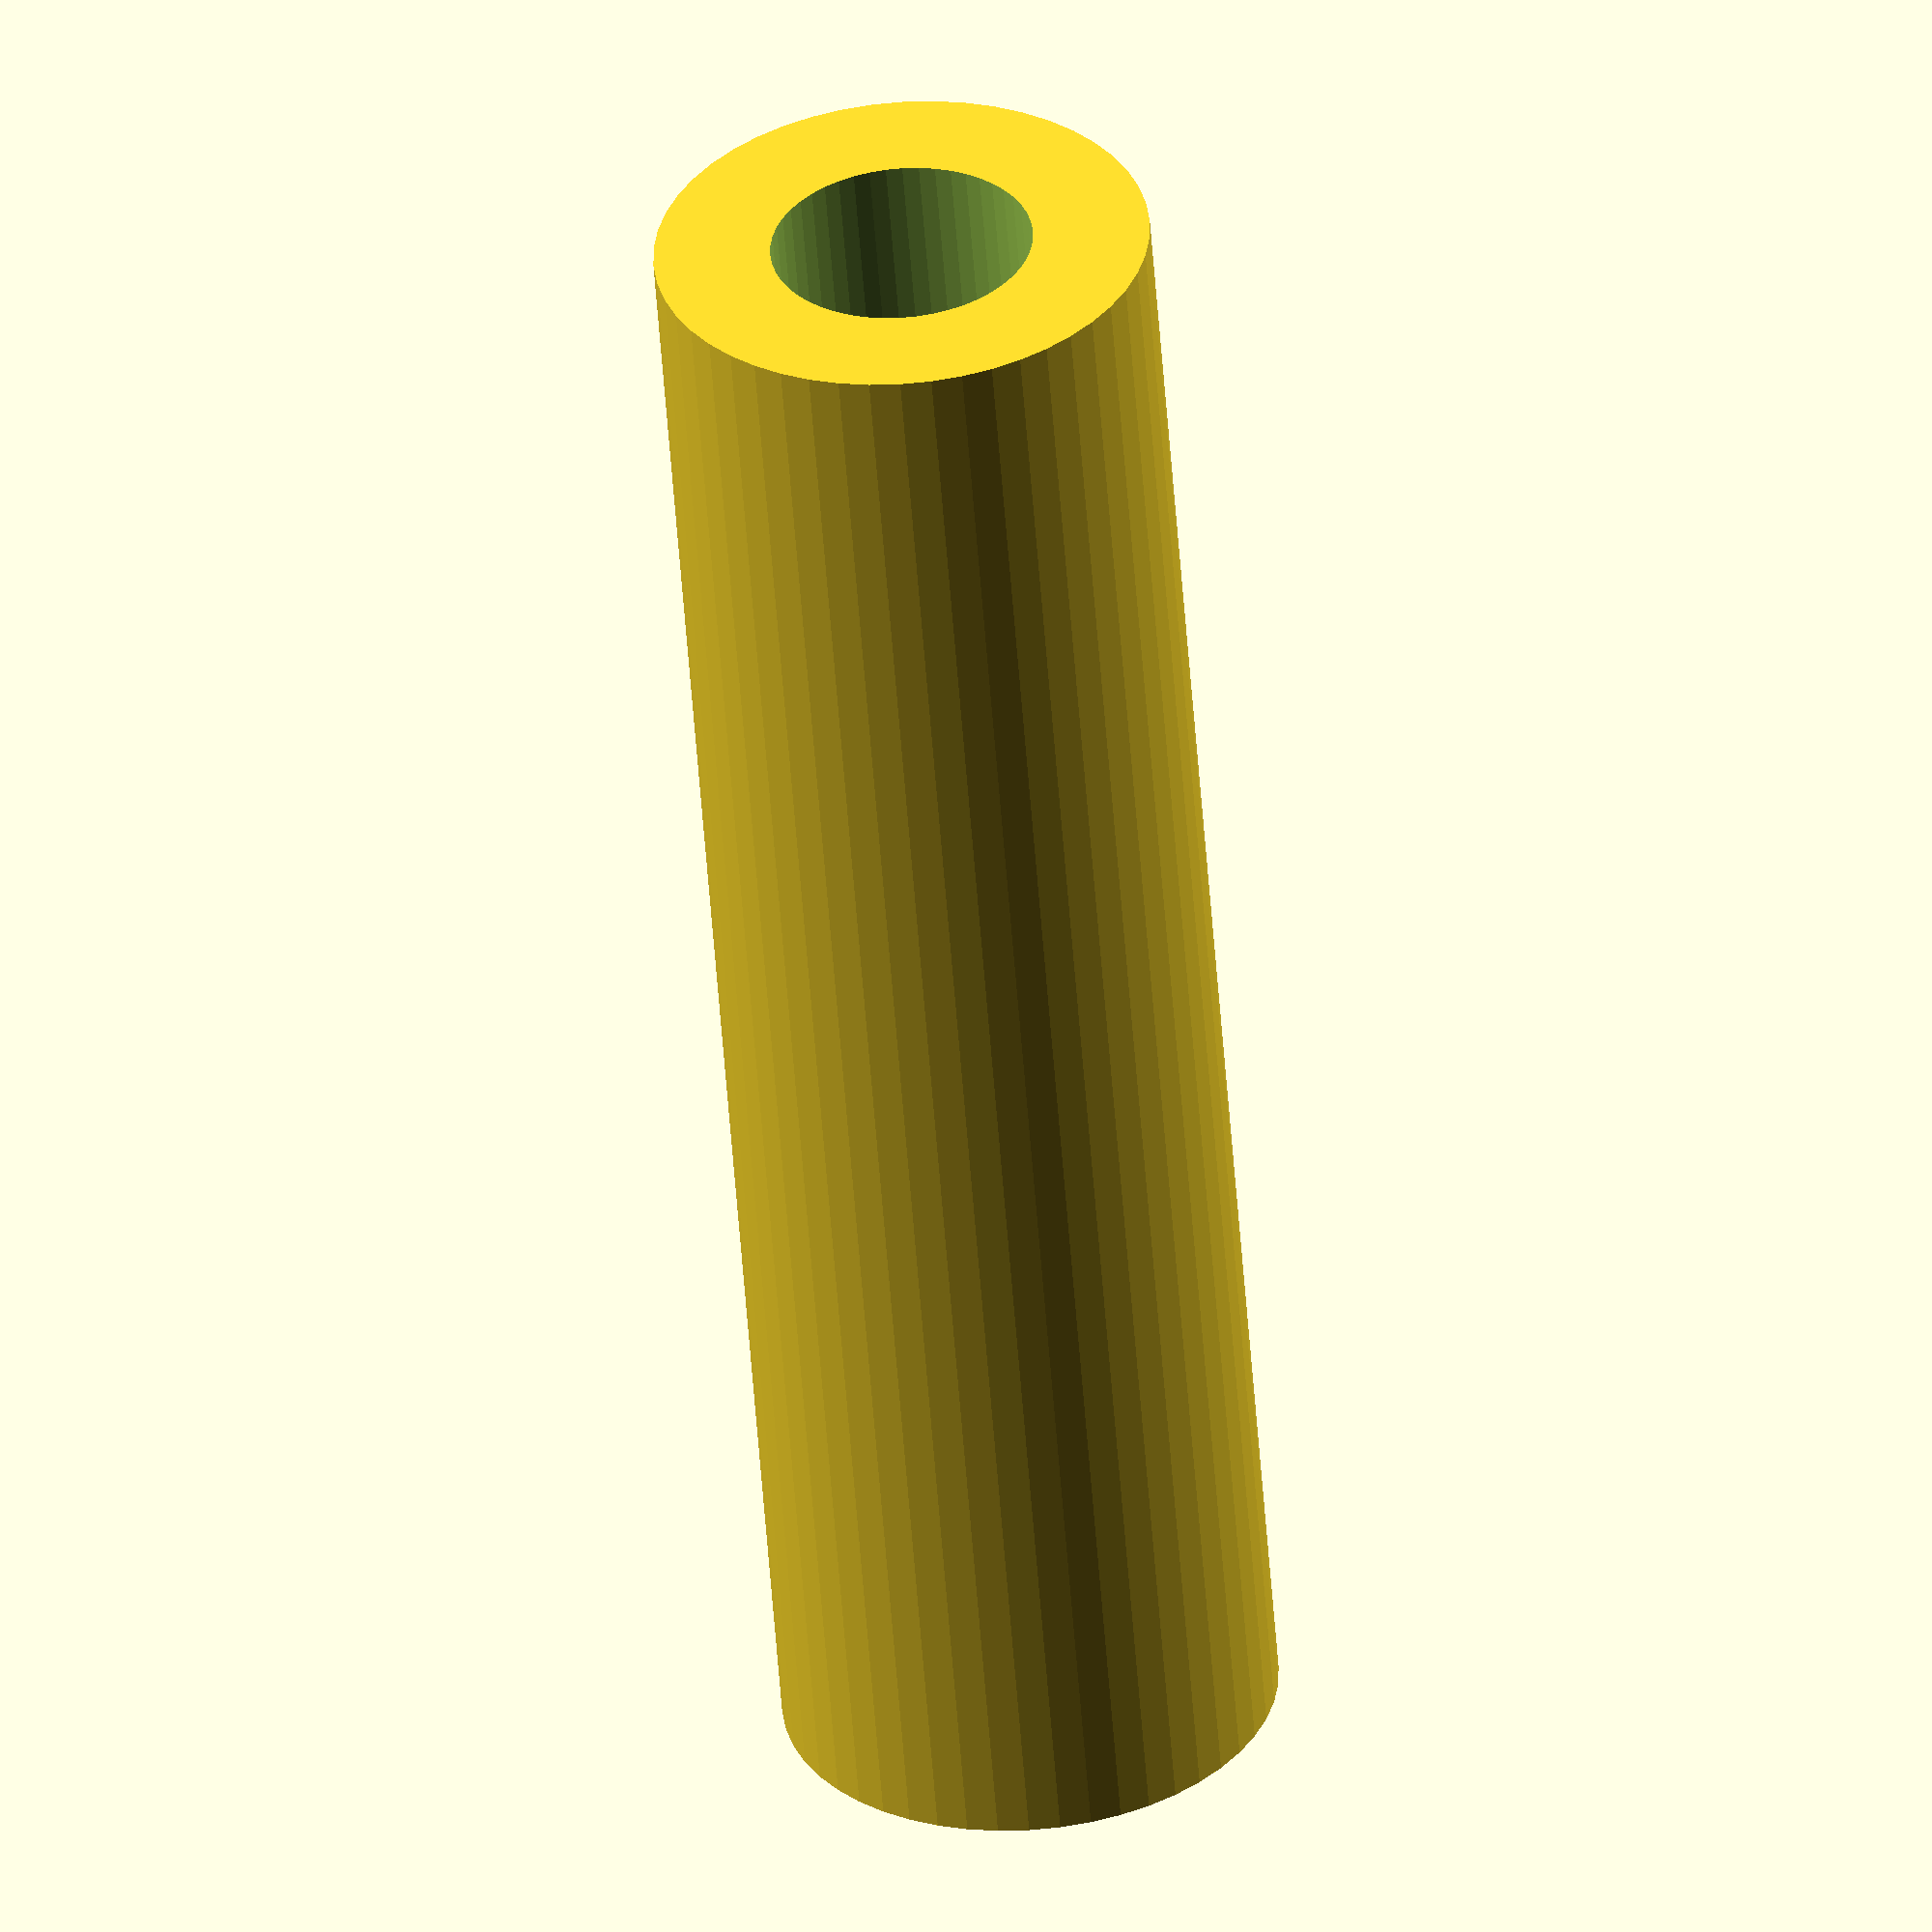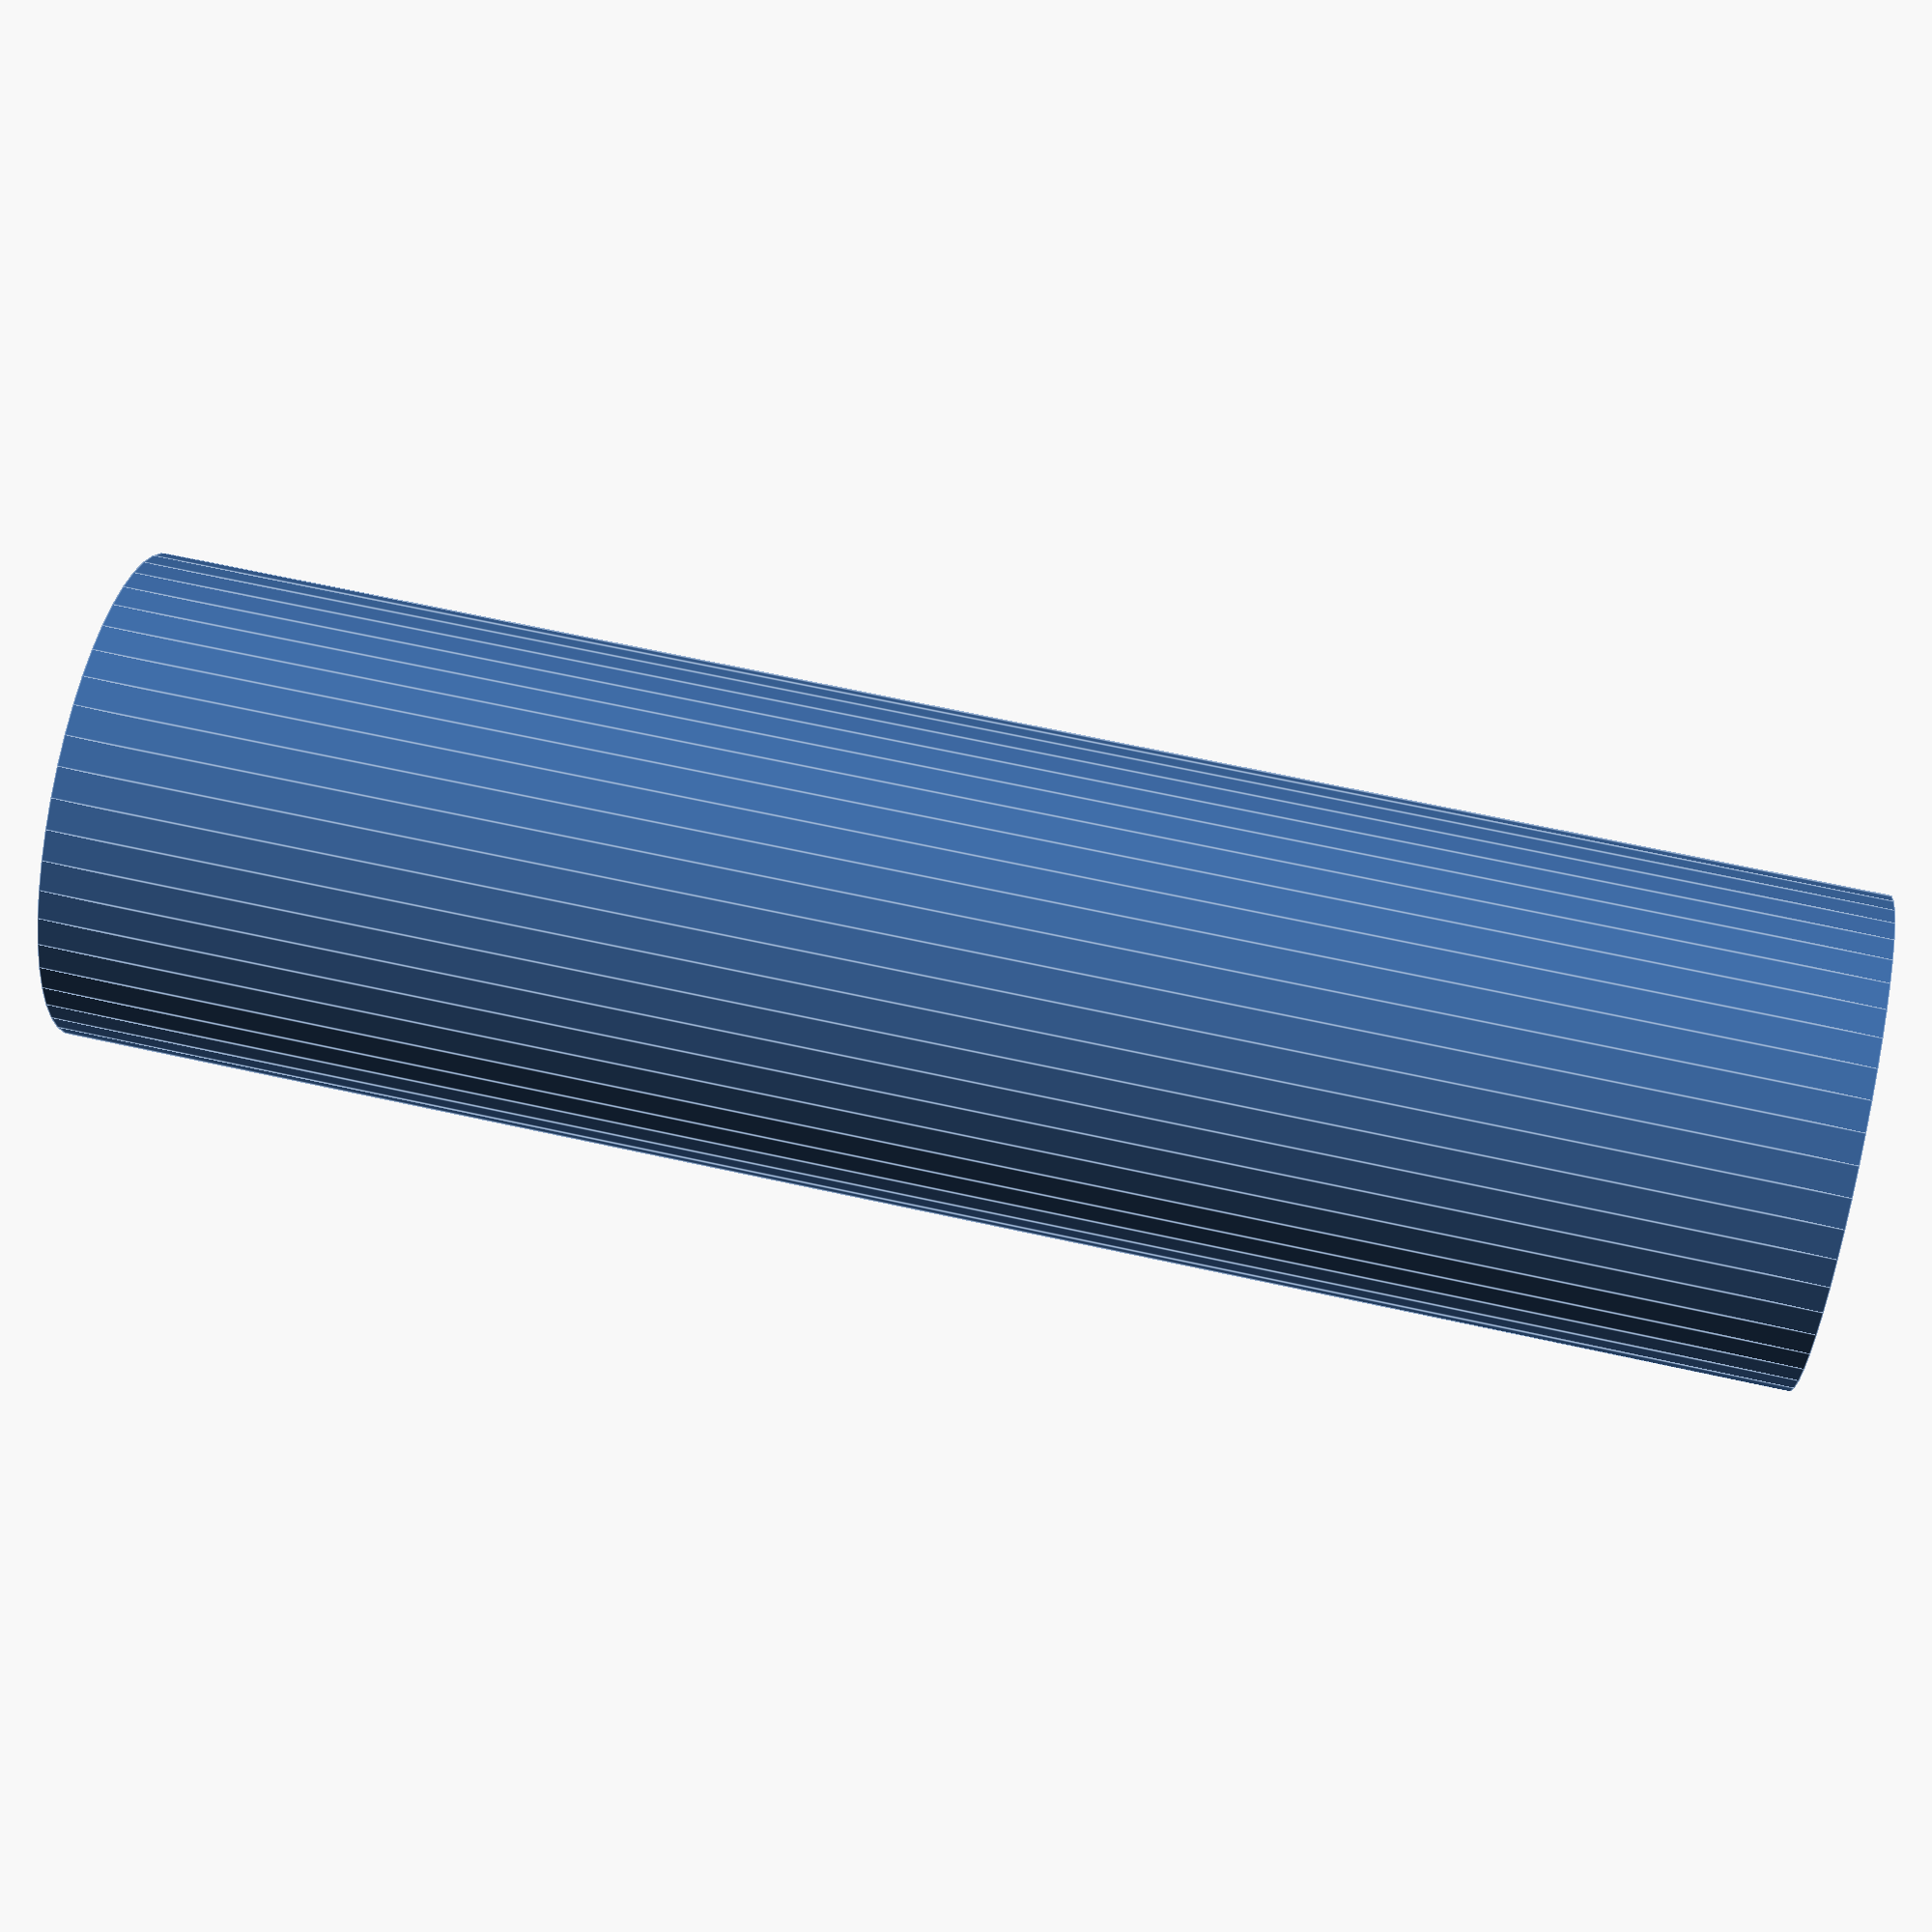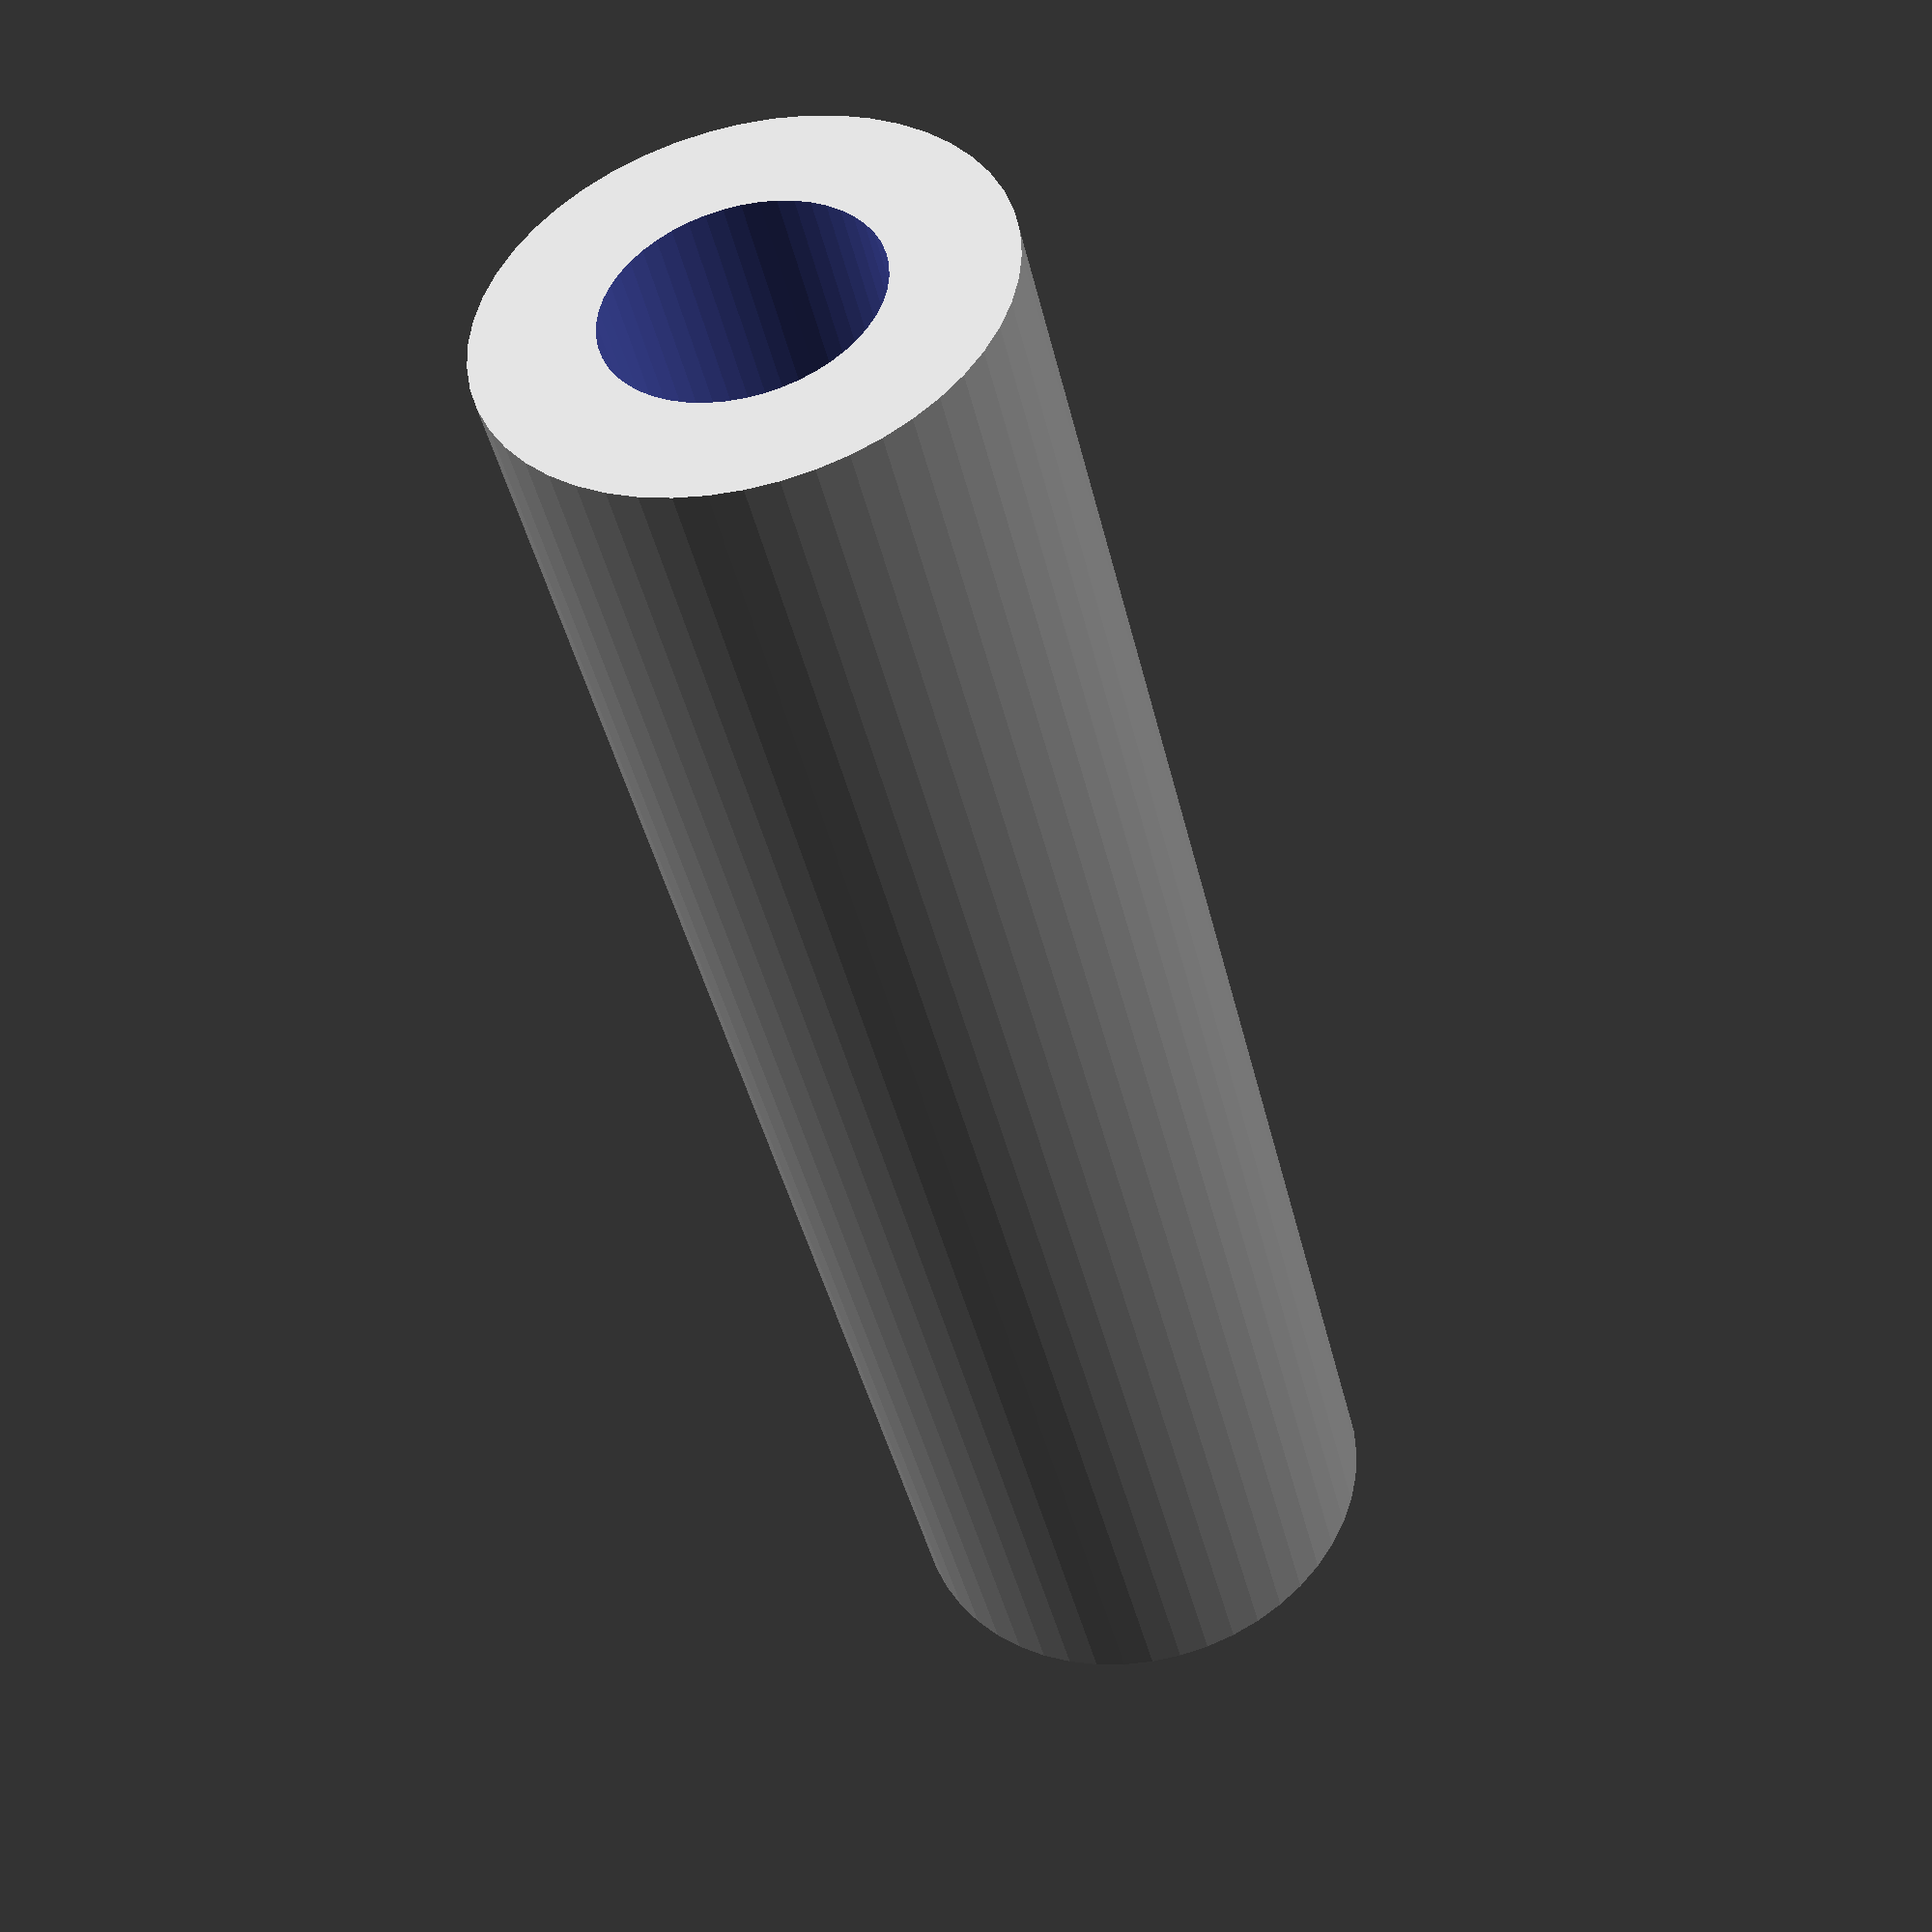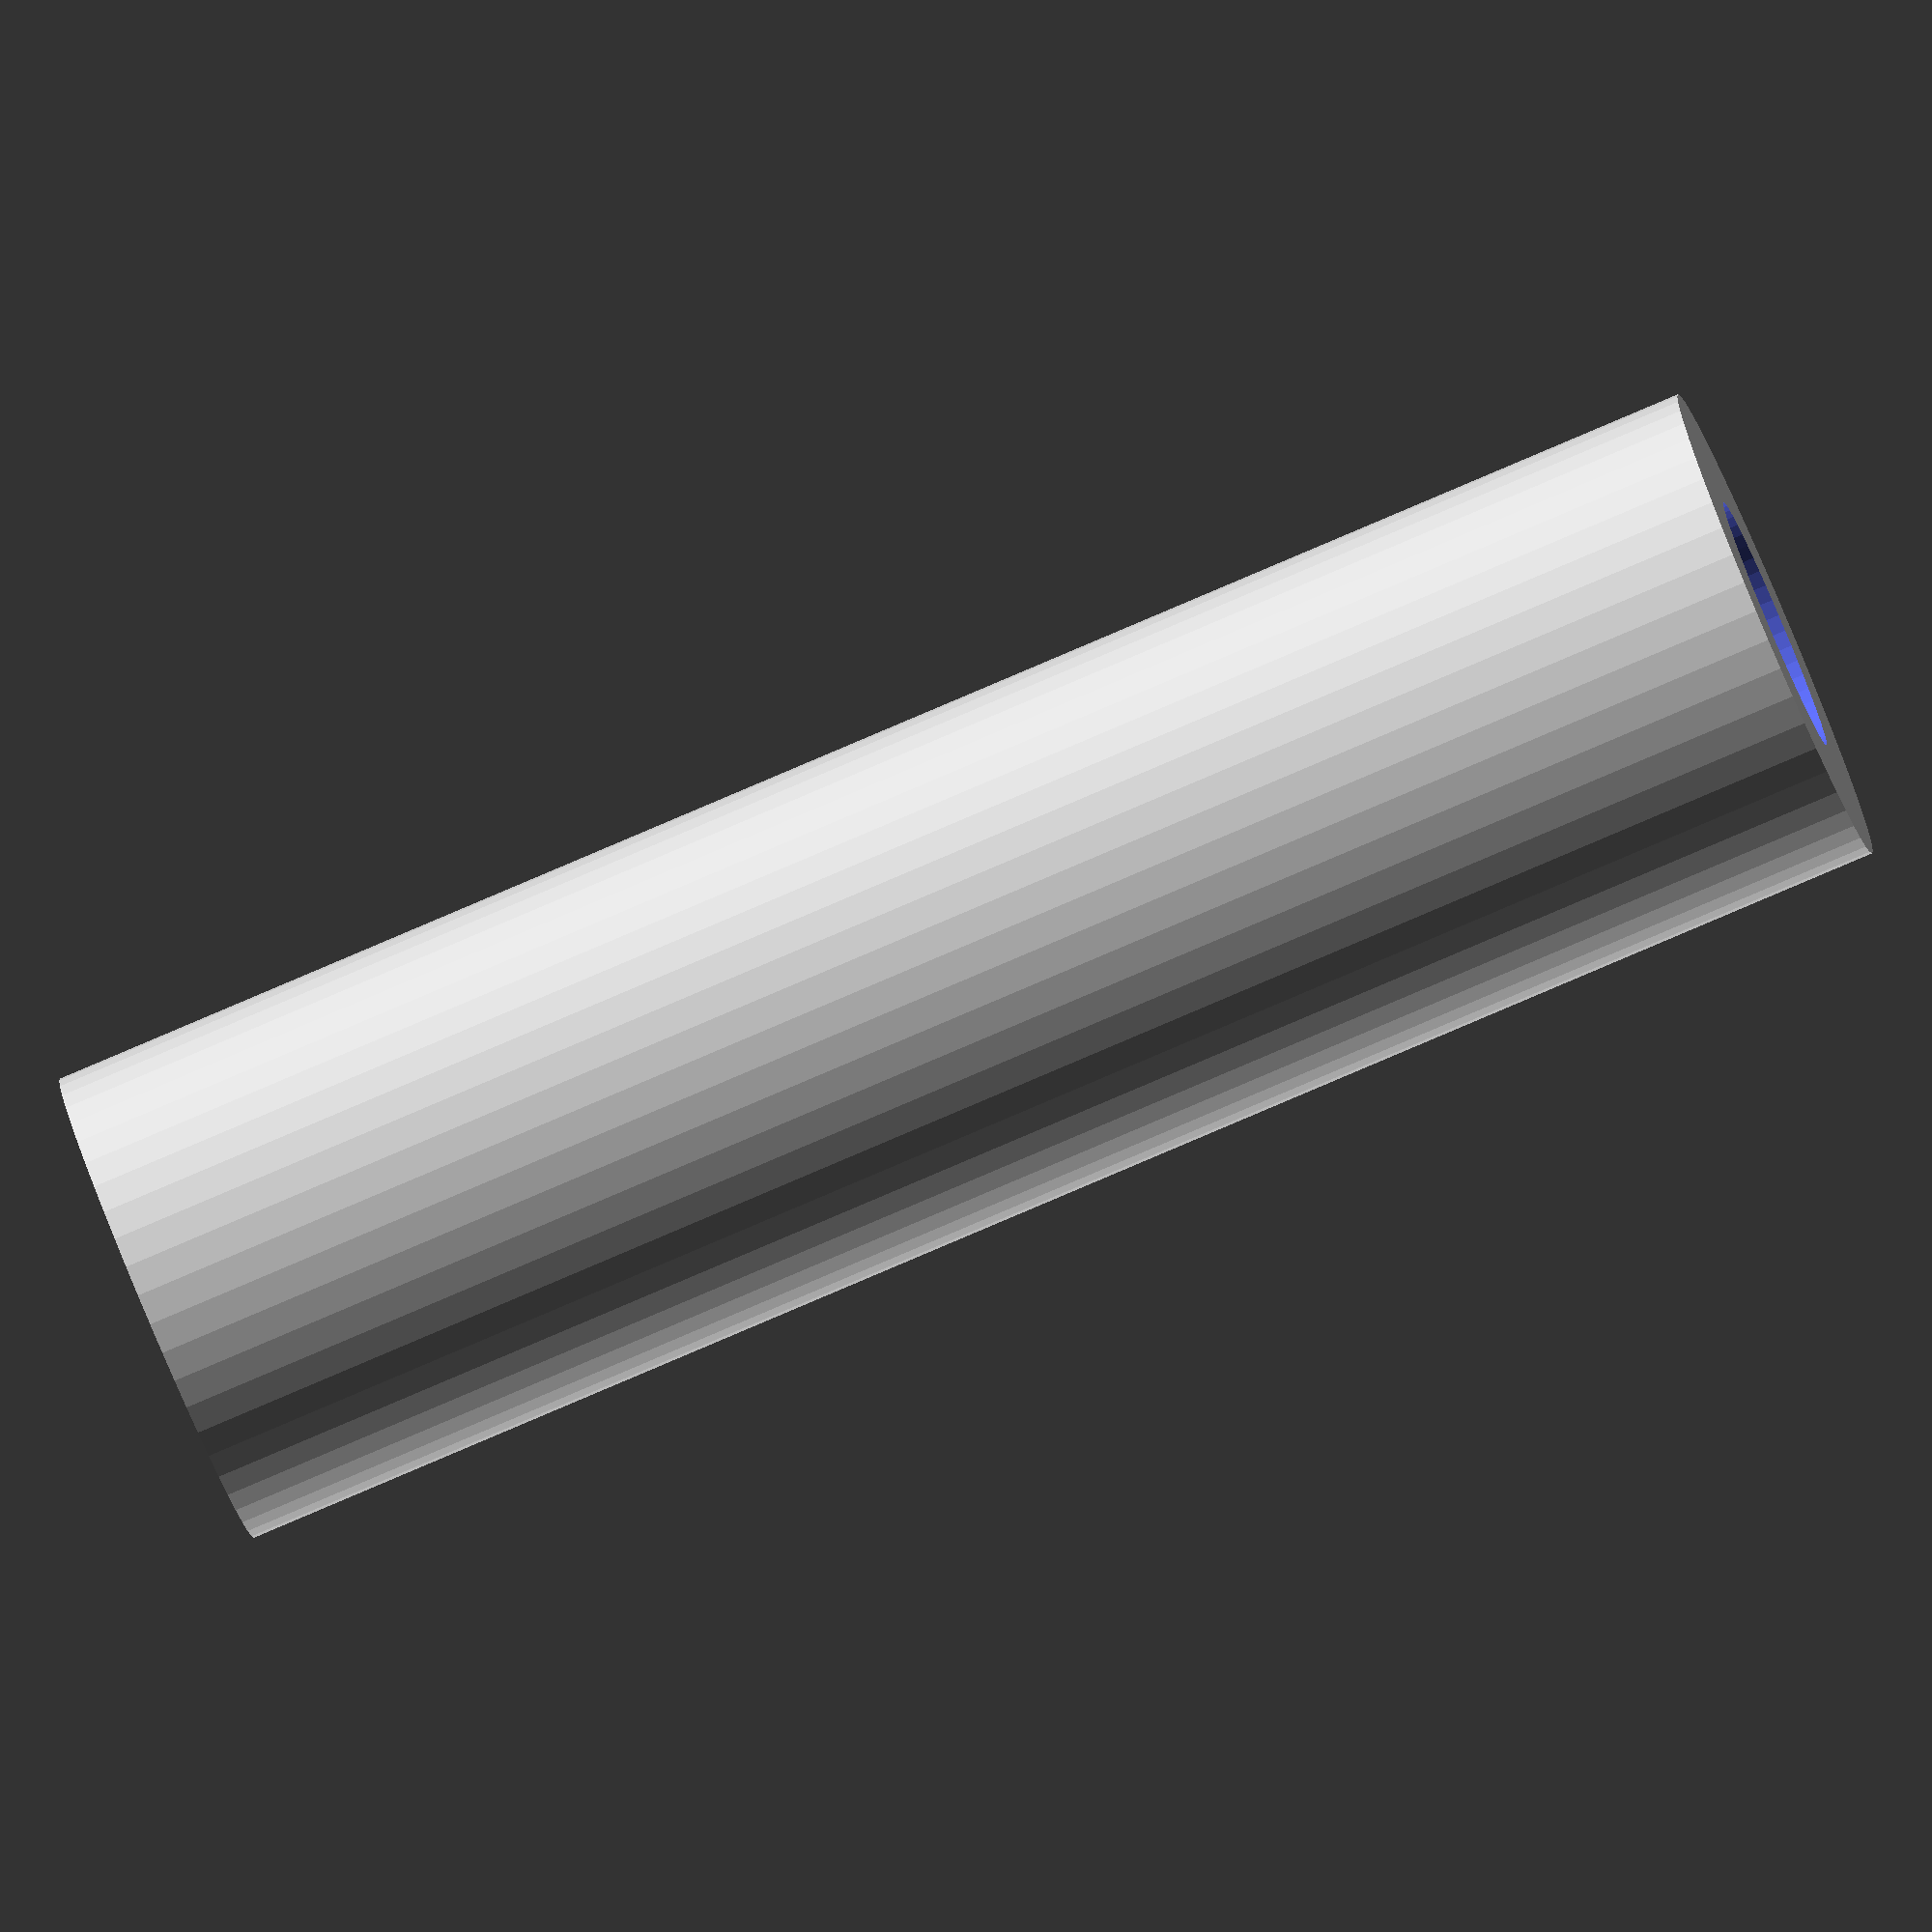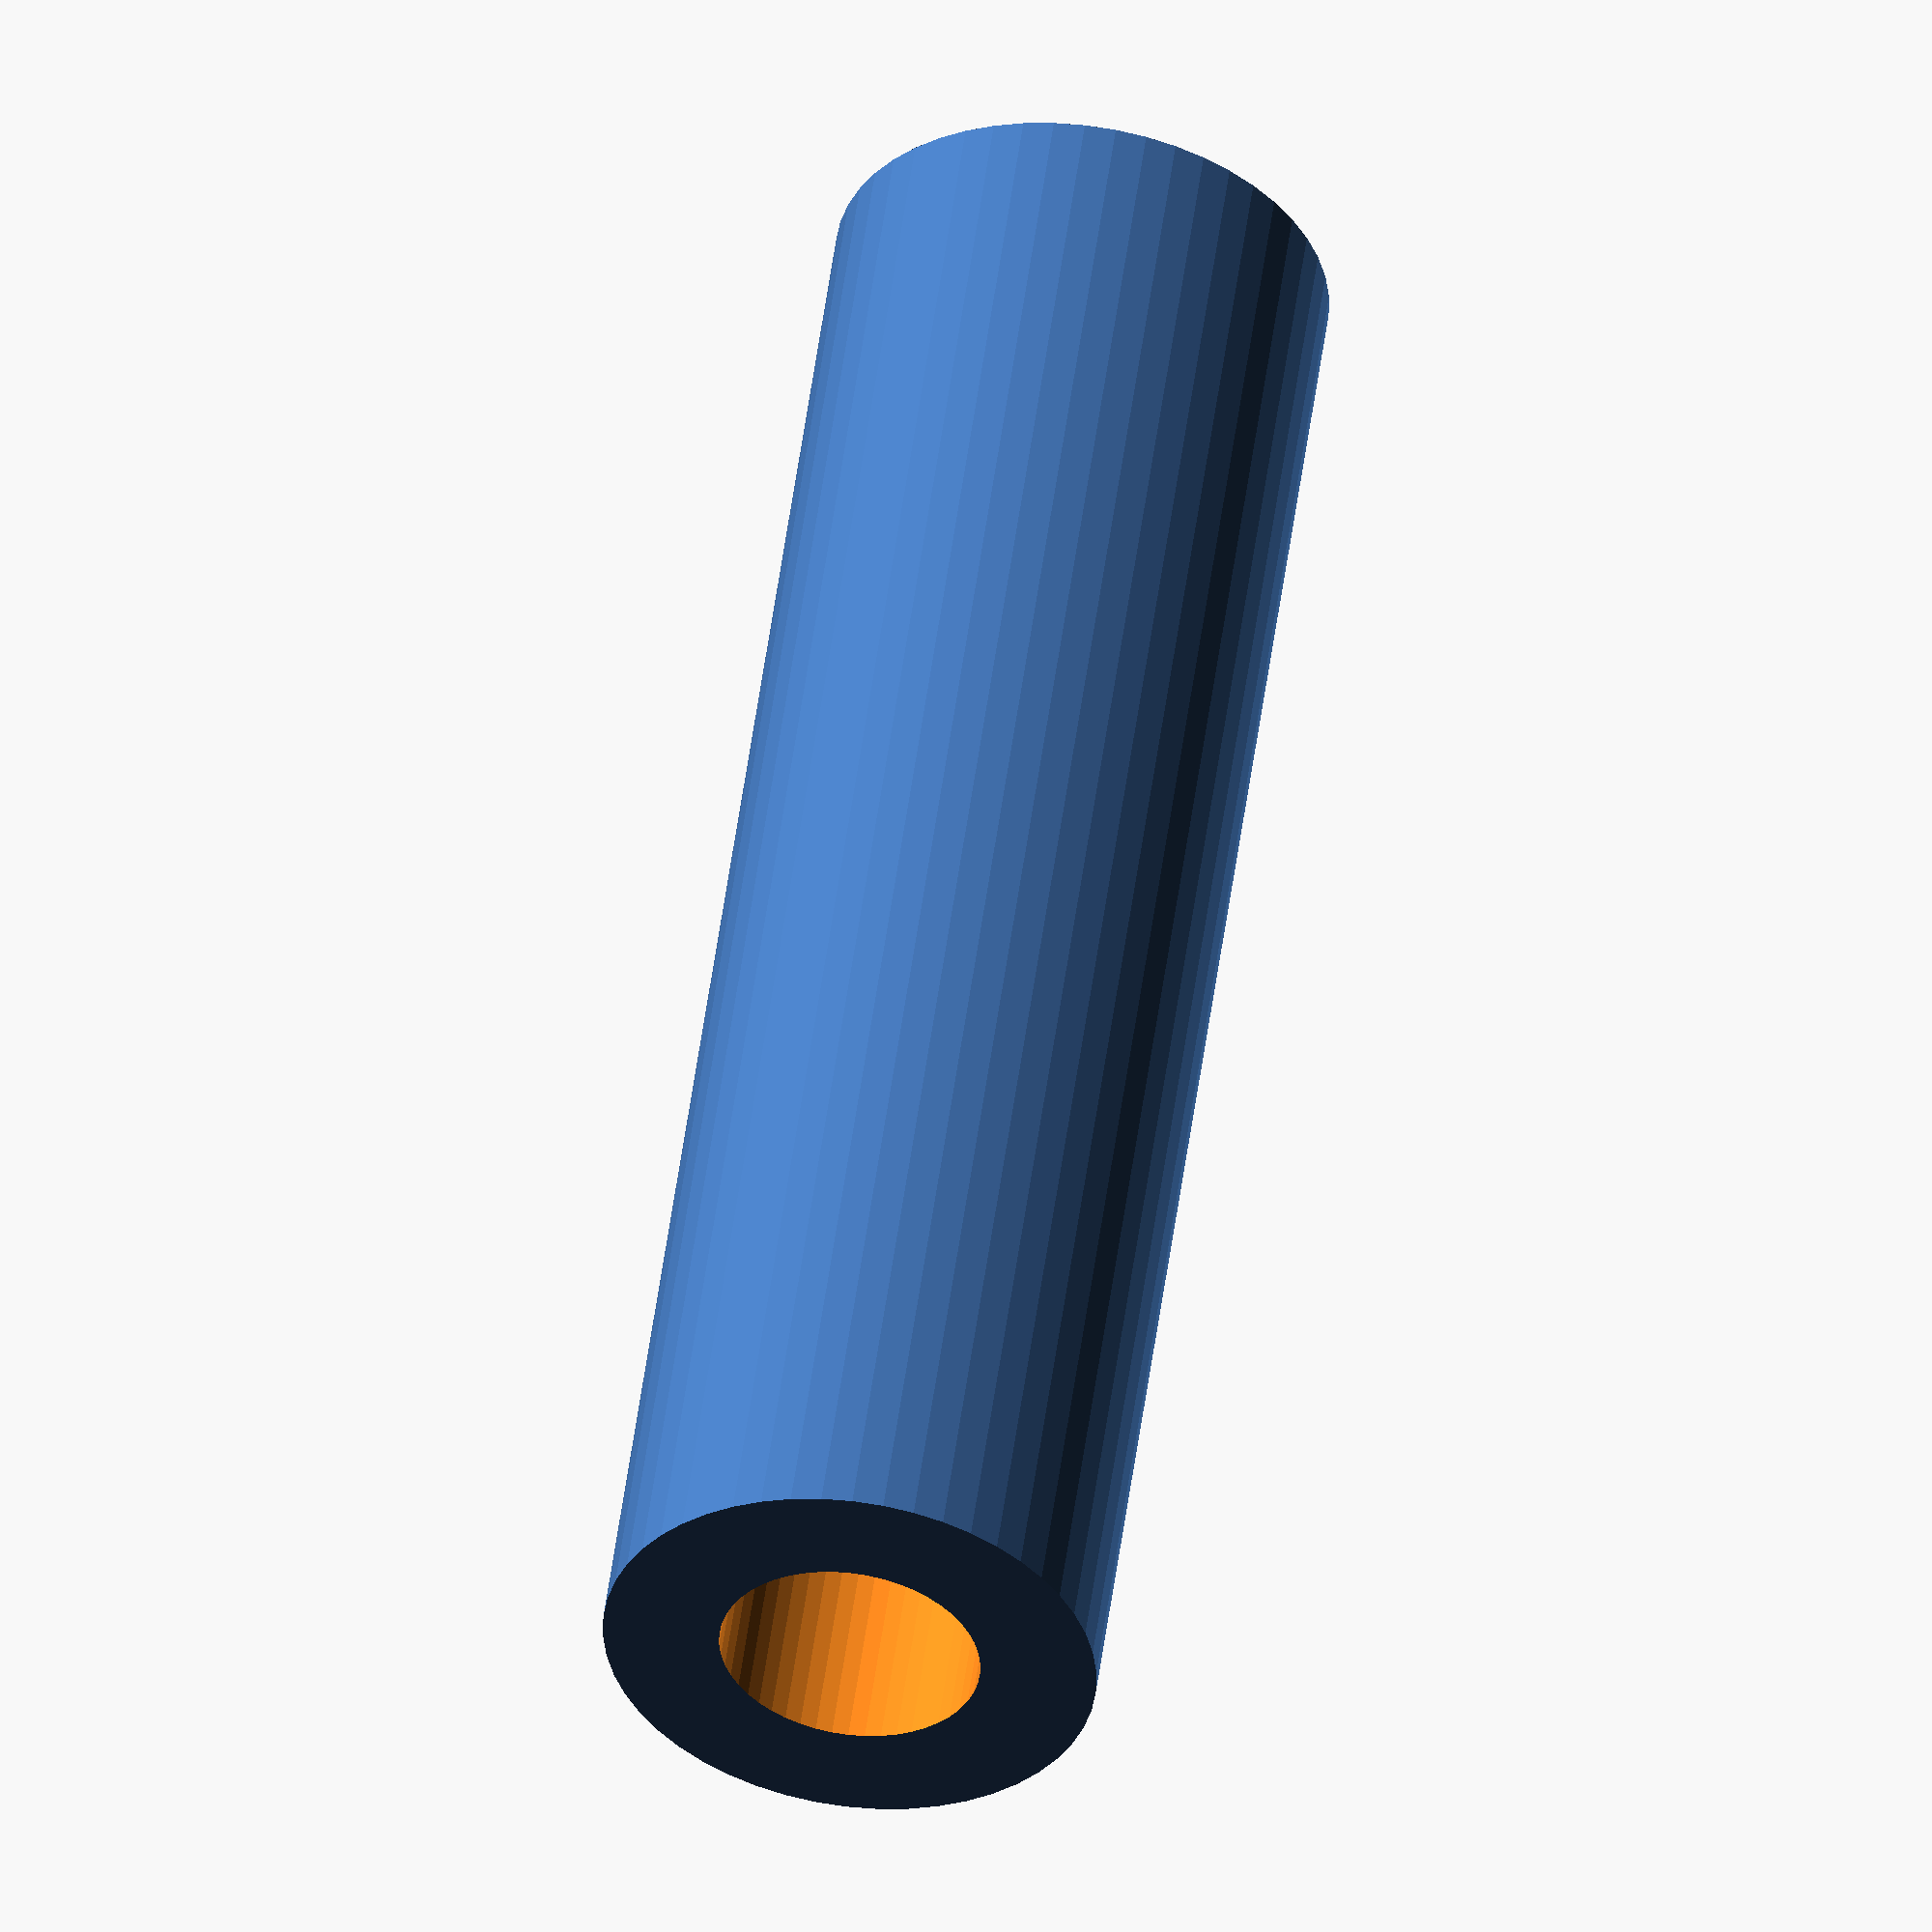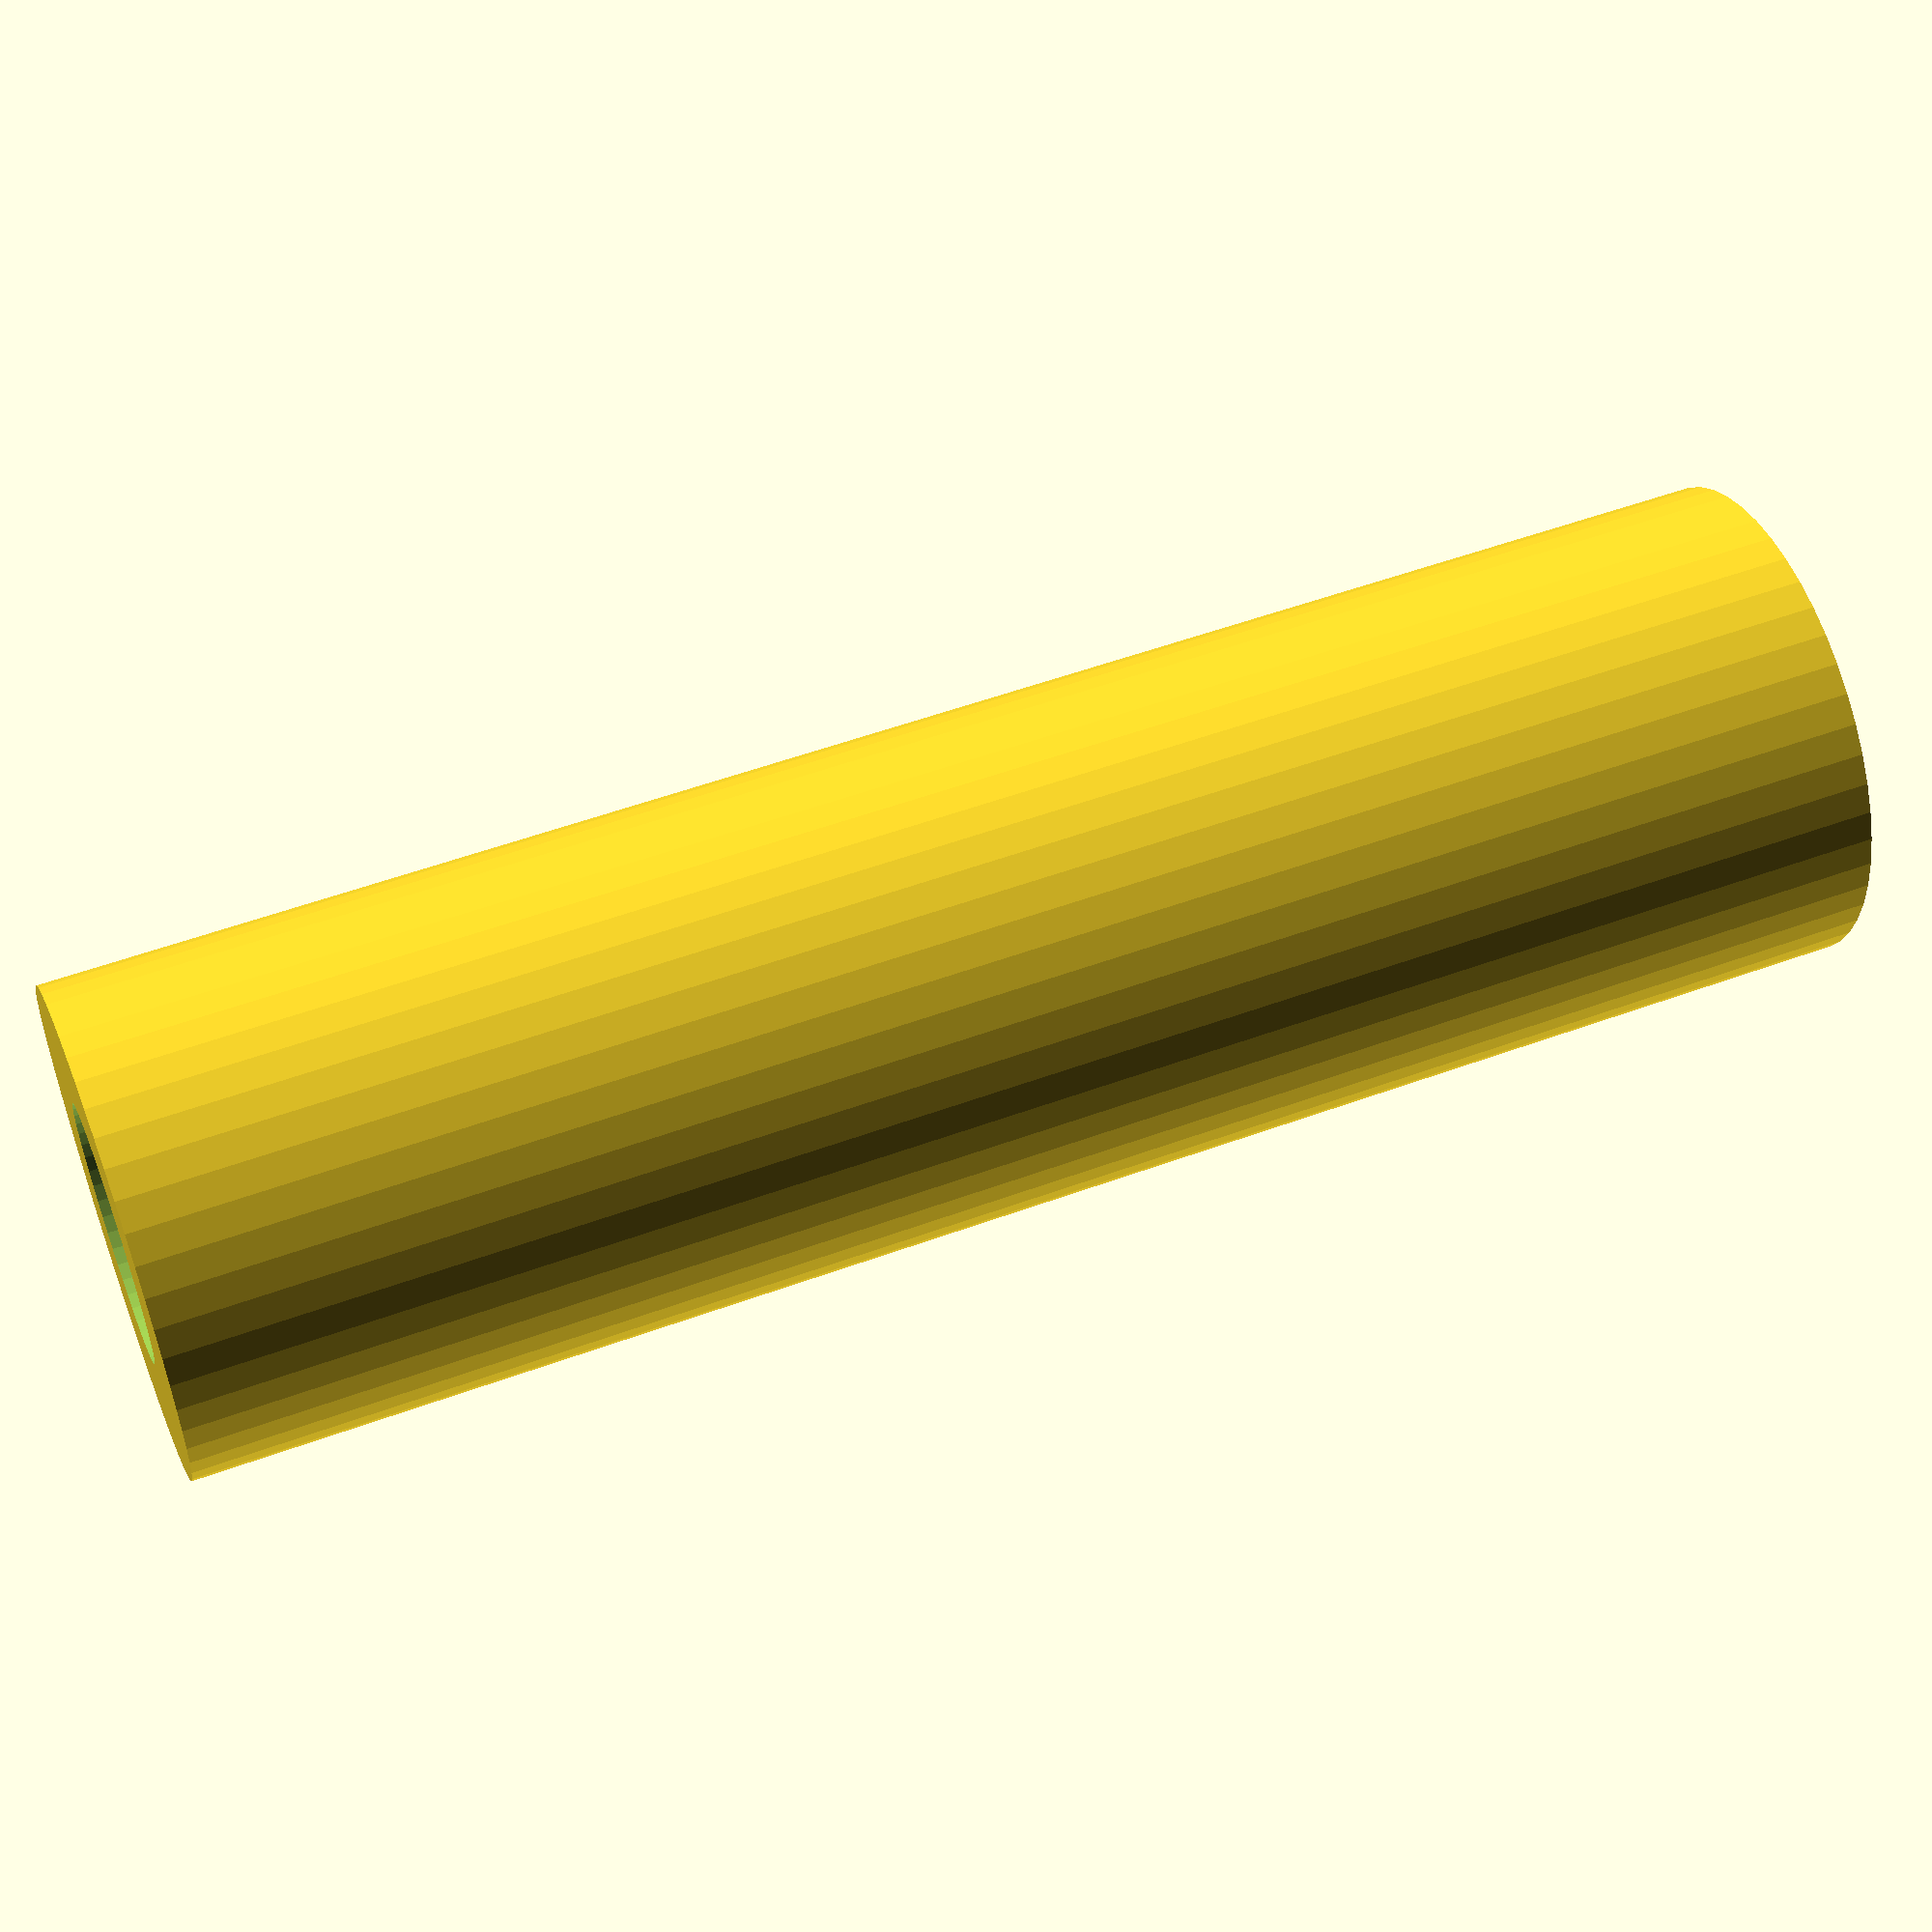
<openscad>
$fn = 50;


difference() {
	union() {
		translate(v = [0, 0, -30.0000000000]) {
			cylinder(h = 60, r = 8.5000000000);
		}
	}
	union() {
		translate(v = [0, 0, -100.0000000000]) {
			cylinder(h = 200, r = 4.5000000000);
		}
	}
}
</openscad>
<views>
elev=235.5 azim=147.3 roll=355.8 proj=o view=wireframe
elev=293.8 azim=174.8 roll=102.5 proj=p view=edges
elev=42.5 azim=272.2 roll=192.8 proj=p view=wireframe
elev=82.6 azim=331.6 roll=293.1 proj=o view=wireframe
elev=127.9 azim=277.8 roll=172.4 proj=o view=wireframe
elev=306.8 azim=47.0 roll=248.6 proj=p view=solid
</views>
